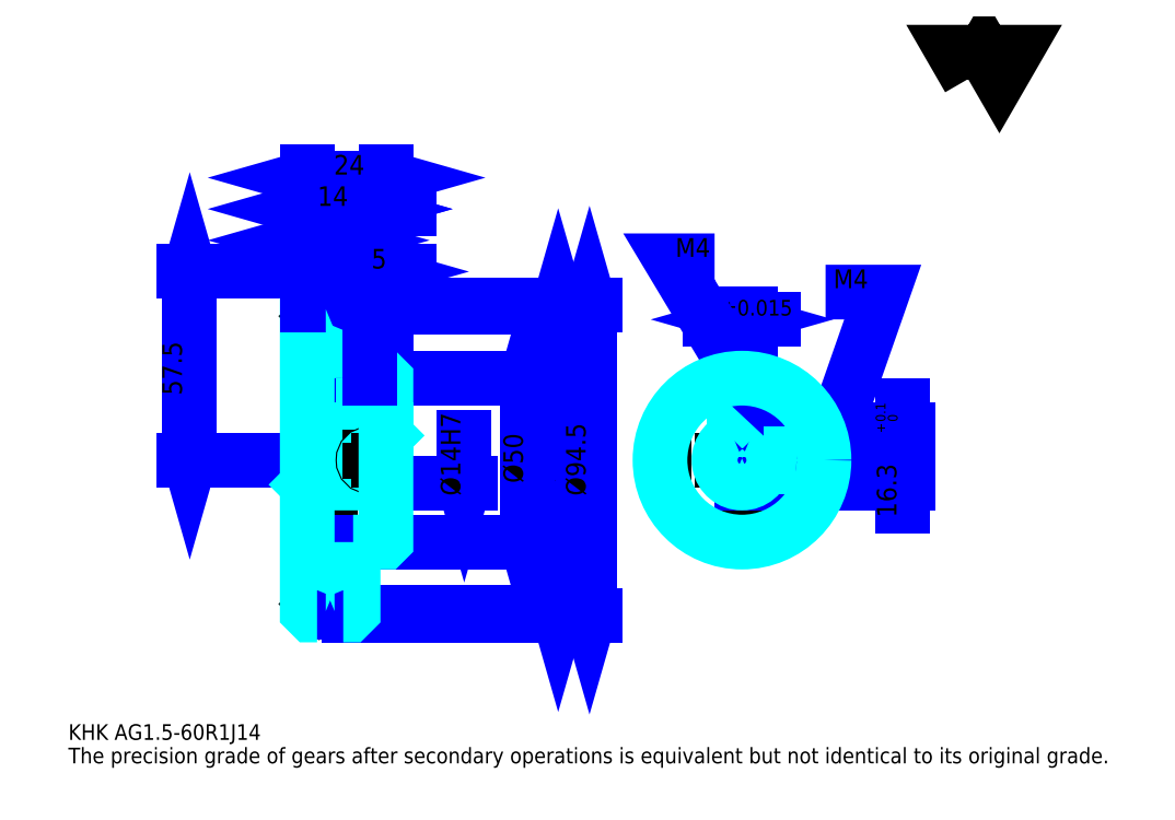
<metadata>
{"format":"dxf","ext":"dxf","renderer":"ezdxf+matplotlib","layout":"modelspace","background":"white","min_lineweight":24,"dpi":150}
</metadata>
<code>
0
SECTION
2
ENTITIES
0
TEXT
8
0
10
11.94
20
13.13
40
4.774
41
1
1
KHK AG1.5-60R1J14
7
KANJI
50
0
51
0
0
TEXT
8
0
10
11.94
20
5.968
40
4.774
41
1
1
The precision grade of gears after secondary operations is equivalent but not identical to its original grade.
7
KANJI
50
0
51
0
0
TEXT
8
0
10
11.94
20
214.8
40
5.371
41
1
1

7
KANJI
50
0
51
0
0
POLYLINE
8
0
66
     1
70
     2
0
VERTEX
8
0
10
286.5
20
214.8
0
VERTEX
8
0
10
281.8
20
222.9
0
VERTEX
8
0
10
300.4
20
222.9
0
VERTEX
8
0
10
295.8
20
214.8
0
VERTEX
8
0
10
291.1
20
222.9
0
VERTEX
8
0
10
286.5
20
214.8
0
SEQEND
0
LINE
8
DASHDOT
10
88.32
20
156
11
95.16
21
156
0
LINE
8
DASHDOT
10
91.74
20
159.5
11
91.74
21
47.64
0
LINE
8
0
10
161.3
20
145
11
161.3
21
51.97
0
POLYLINE
8
0
66
     1
70
     2
0
VERTEX
8
0
10
162.5
20
140.8
0
VERTEX
8
0
10
161.3
20
145
0
VERTEX
8
0
10
160.1
20
140.8
0
SEQEND
0
POLYLINE
8
0
66
     1
70
     2
0
VERTEX
8
0
10
160.1
20
56.15
0
VERTEX
8
0
10
161.3
20
51.97
0
VERTEX
8
0
10
162.5
20
56.15
0
SEQEND
0
LINE
8
0
10
108.7
20
145
11
163
21
145
0
LINE
8
0
10
108.7
20
51.97
11
163
21
51.97
0
TEXT
8
0
10
160.1
20
91.46
40
5.968
41
1
1
%%c93
7
KANJI
50
90
51
0
0
LINE
8
0
10
170.8
20
145.7
11
170.8
21
51.22
0
POLYLINE
8
0
66
     1
70
     2
0
VERTEX
8
0
10
172
20
141.5
0
VERTEX
8
0
10
170.8
20
145.7
0
VERTEX
8
0
10
169.6
20
141.5
0
SEQEND
0
POLYLINE
8
0
66
     1
70
     2
0
VERTEX
8
0
10
169.6
20
55.4
0
VERTEX
8
0
10
170.8
20
51.22
0
VERTEX
8
0
10
172
20
55.4
0
SEQEND
0
LINE
8
0
10
108.7
20
145.7
11
172.6
21
145.7
0
LINE
8
0
10
108.7
20
51.22
11
172.6
21
51.22
0
TEXT
8
0
10
169.6
20
87.58
40
5.968
41
1
1
%%c94.5
7
KANJI
50
90
51
0
0
LINE
8
0
10
48.94
20
98.47
11
48.94
21
156
0
POLYLINE
8
0
66
     1
70
     2
0
VERTEX
8
0
10
47.74
20
102.6
0
VERTEX
8
0
10
48.94
20
98.47
0
VERTEX
8
0
10
50.13
20
102.6
0
SEQEND
0
POLYLINE
8
0
66
     1
70
     2
0
VERTEX
8
0
10
50.13
20
151.8
0
VERTEX
8
0
10
48.94
20
156
0
VERTEX
8
0
10
47.74
20
151.8
0
SEQEND
0
LINE
8
0
10
84.74
20
98.47
11
47.15
21
98.47
0
LINE
8
0
10
88.32
20
156
11
47.15
21
156
0
TEXT
8
0
10
46.55
20
118.3
40
5.968
41
1
1
57.5
7
KANJI
50
90
51
0
0
LINE
8
0
10
115.9
20
175.1
11
91.58
21
175.1
0
POLYLINE
8
0
66
     1
70
     2
0
VERTEX
8
0
10
94.56
20
173.9
0
VERTEX
8
0
10
98.74
20
175.1
0
VERTEX
8
0
10
94.56
20
176.3
0
SEQEND
0
POLYLINE
8
0
66
     1
70
     2
0
VERTEX
8
0
10
112.9
20
176.3
0
VERTEX
8
0
10
108.7
20
175.1
0
VERTEX
8
0
10
112.9
20
173.9
0
SEQEND
0
LINE
8
0
10
98.74
20
145.7
11
98.74
21
176.9
0
TEXT
8
0
10
99.86
20
176
40
5.968
41
1
1
10
7
KANJI
50
0
51
0
0
LINE
8
0
10
84.74
20
165.5
11
91.74
21
165.5
0
POLYLINE
8
0
66
     1
70
     2
0
VERTEX
8
0
10
88.92
20
166.7
0
VERTEX
8
0
10
84.74
20
165.5
0
VERTEX
8
0
10
88.92
20
164.3
0
SEQEND
0
POLYLINE
8
0
66
     1
70
     2
0
VERTEX
8
0
10
87.56
20
164.3
0
VERTEX
8
0
10
91.74
20
165.5
0
VERTEX
8
0
10
87.56
20
166.7
0
SEQEND
0
LINE
8
0
10
91.74
20
145.7
11
91.74
21
167.3
0
TEXT
8
0
10
86.3
20
166.5
40
5.968
41
1
1
7
7
KANJI
50
0
51
0
0
ARC
8
DASHDOT
10
91.74
20
156
40
12.5
50
220
51
320
0
ARC
8
DASHDOT
10
91.74
20
40.97
40
12.5
50
40
51
140
0
ARC
8
0
10
91.74
20
156
40
14.38
50
240.9
51
299.1
0
ARC
8
0
10
91.74
20
40.97
40
14.38
50
60.86
51
119.1
0
ARC
8
0
10
91.74
20
156
40
11
50
248.7
51
291.3
0
ARC
8
0
10
91.74
20
40.97
40
11
50
68.72
51
111.3
0
LINE
8
DASHDOT
10
84.74
20
98.47
11
112.3
21
98.47
0
LINE
8
0
10
98.74
20
144.5
11
98.74
21
145.7
0
LINE
8
0
10
84.74
20
144.5
11
84.74
21
145.7
0
LINE
8
0
10
108.7
20
123
11
108.7
21
145.7
0
LINE
8
0
10
98.74
20
123.5
11
108.7
21
123.5
0
LINE
8
0
10
98.74
20
73.47
11
108.7
21
73.47
0
LINE
8
0
10
97.55
20
145.7
11
108.7
21
145.7
0
LINE
8
0
10
91.74
20
145
11
108.7
21
145
0
LINE
8
0
10
91.74
20
51.97
11
108.7
21
51.97
0
LINE
8
0
10
97.55
20
51.22
11
108.7
21
51.22
0
LINE
8
0
10
108.7
20
106
11
108.2
21
105.5
0
LINE
8
0
10
108.7
20
90.97
11
108.2
21
91.47
0
LINE
8
0
10
84.74
20
90.97
11
85.24
21
91.47
0
POLYLINE
8
0
66
     1
70
     2
0
VERTEX
8
0
10
87.75
20
145.7
0
VERTEX
8
0
10
85.94
20
145.7
0
VERTEX
8
0
10
84.74
20
144.5
0
VERTEX
8
0
10
84.74
20
90.97
0
SEQEND
0
POLYLINE
8
0
66
     1
70
     2
0
VERTEX
8
0
10
84.74
20
90.97
0
VERTEX
8
0
10
84.74
20
52.41
0
VERTEX
8
0
10
85.94
20
51.22
0
VERTEX
8
0
10
87.75
20
51.22
0
SEQEND
0
POLYLINE
8
0
66
     1
70
     2
0
VERTEX
8
0
10
84.74
20
106
0
VERTEX
8
0
10
85.24
20
105.5
0
VERTEX
8
0
10
85.24
20
91.47
0
VERTEX
8
0
10
108.2
20
91.47
0
VERTEX
8
0
10
108.2
20
105.5
0
VERTEX
8
0
10
85.24
20
105.5
0
SEQEND
0
LINE
8
0
10
84.74
20
184.6
11
108.7
21
184.6
0
POLYLINE
8
0
66
     1
70
     2
0
VERTEX
8
0
10
88.92
20
185.8
0
VERTEX
8
0
10
84.74
20
184.6
0
VERTEX
8
0
10
88.92
20
183.4
0
SEQEND
0
POLYLINE
8
0
66
     1
70
     2
0
VERTEX
8
0
10
104.6
20
183.4
0
VERTEX
8
0
10
108.7
20
184.6
0
VERTEX
8
0
10
104.6
20
185.8
0
SEQEND
0
LINE
8
0
10
84.74
20
145.7
11
84.74
21
186.4
0
LINE
8
0
10
108.7
20
145.7
11
108.7
21
186.4
0
TEXT
8
0
10
92.86
20
185.6
40
5.968
41
1
1
24
7
KANJI
50
0
51
0
0
LINE
8
0
10
84.74
20
175.1
11
98.74
21
175.1
0
POLYLINE
8
0
66
     1
70
     2
0
VERTEX
8
0
10
88.92
20
176.3
0
VERTEX
8
0
10
84.74
20
175.1
0
VERTEX
8
0
10
88.92
20
173.9
0
SEQEND
0
POLYLINE
8
0
66
     1
70
     2
0
VERTEX
8
0
10
94.56
20
173.9
0
VERTEX
8
0
10
98.74
20
175.1
0
VERTEX
8
0
10
94.56
20
176.3
0
SEQEND
0
TEXT
8
0
10
87.86
20
176
40
5.968
41
1
1
14
7
KANJI
50
0
51
0
0
LINE
8
0
10
151.7
20
123.5
11
151.7
21
73.47
0
POLYLINE
8
0
66
     1
70
     2
0
VERTEX
8
0
10
152.9
20
119.3
0
VERTEX
8
0
10
151.7
20
123.5
0
VERTEX
8
0
10
150.5
20
119.3
0
SEQEND
0
POLYLINE
8
0
66
     1
70
     2
0
VERTEX
8
0
10
150.5
20
77.65
0
VERTEX
8
0
10
151.7
20
73.47
0
VERTEX
8
0
10
152.9
20
77.65
0
SEQEND
0
LINE
8
0
10
108.7
20
123.5
11
153.5
21
123.5
0
LINE
8
0
10
108.7
20
73.47
11
153.5
21
73.47
0
TEXT
8
0
10
150.5
20
91.46
40
5.968
41
1
1
%%c50
7
KANJI
50
90
51
0
0
LINE
8
DASHDOT
10
217.3
20
129.4
11
217.3
21
69.89
0
LINE
8
DASHDOT
10
188.7
20
98.47
11
245.9
21
98.47
0
LINE
8
0
10
227
20
141.4
11
207.6
21
141.4
0
POLYLINE
8
0
66
     1
70
     2
0
VERTEX
8
0
10
210.6
20
140.2
0
VERTEX
8
0
10
214.8
20
141.4
0
VERTEX
8
0
10
210.6
20
142.6
0
SEQEND
0
POLYLINE
8
0
66
     1
70
     2
0
VERTEX
8
0
10
224
20
142.6
0
VERTEX
8
0
10
219.8
20
141.4
0
VERTEX
8
0
10
224
20
140.2
0
SEQEND
0
LINE
8
0
10
214.8
20
107.8
11
214.8
21
143.2
0
LINE
8
0
10
219.8
20
107.8
11
219.8
21
143.2
0
TEXT
8
0
10
205
20
142.6
40
5.968
41
1
1
5
7
KANJI
50
0
51
0
0
TEXT
8
0
10
210.9
20
142.6
40
4.774
41
1
1
%%p0.015
7
KANJI
50
0
51
0
0
LINE
8
0
10
266.2
20
84.31
11
266.2
21
114.9
0
POLYLINE
8
0
66
     1
70
     2
0
VERTEX
8
0
10
265
20
111.9
0
VERTEX
8
0
10
266.2
20
107.8
0
VERTEX
8
0
10
267.4
20
111.9
0
SEQEND
0
POLYLINE
8
0
66
     1
70
     2
0
VERTEX
8
0
10
267.4
20
87.29
0
VERTEX
8
0
10
266.2
20
91.47
0
VERTEX
8
0
10
265
20
87.29
0
SEQEND
0
LINE
8
0
10
219.8
20
107.8
11
268
21
107.8
0
LINE
8
0
10
217.3
20
91.47
11
268
21
91.47
0
TEXT
8
0
10
264.4
20
80.97
40
5.968
41
1
1
16.3
7
KANJI
50
90
51
0
0
TEXT
8
0
10
264.7
20
106.8
40
2.984
41
1
1

7
KANJI
50
90
51
0
0
TEXT
8
0
10
261
20
106.8
40
2.984
41
1
1
+
7
KANJI
50
90
51
0
0
TEXT
8
0
10
264.7
20
110.1
40
2.984
41
1
1
0
7
KANJI
50
90
51
0
0
TEXT
8
0
10
261
20
110.1
40
2.984
41
1
1
0.1
7
KANJI
50
90
51
0
0
ARC
8
0
10
217.3
20
98.47
40
7
50
110.9
51
69.08
0
POLYLINE
8
0
66
     1
70
     2
0
VERTEX
8
0
10
219.8
20
105
0
VERTEX
8
0
10
219.8
20
107.8
0
VERTEX
8
0
10
214.8
20
107.8
0
VERTEX
8
0
10
214.8
20
105
0
SEQEND
0
LINE
8
0
10
84.74
20
107.8
11
108.7
21
107.8
0
POLYLINE
8
DASHDOT
66
     1
70
     2
0
VERTEX
8
DASHDOT
10
103.7
20
127
0
VERTEX
8
DASHDOT
10
103.7
20
104.2
0
SEQEND
0
POLYLINE
8
0
66
     1
70
     2
0
VERTEX
8
0
10
105.7
20
123.5
0
VERTEX
8
0
10
105.7
20
107.8
0
SEQEND
0
POLYLINE
8
0
66
     1
70
     2
0
VERTEX
8
0
10
101.7
20
123.5
0
VERTEX
8
0
10
101.7
20
107.8
0
SEQEND
0
POLYLINE
8
0
66
     1
70
     2
0
VERTEX
8
0
10
105.4
20
123.5
0
VERTEX
8
0
10
105.4
20
107.8
0
SEQEND
0
POLYLINE
8
0
66
     1
70
     2
0
VERTEX
8
0
10
102.1
20
123.5
0
VERTEX
8
0
10
102.1
20
107.8
0
SEQEND
0
POLYLINE
8
0
66
     1
70
     2
0
VERTEX
8
0
10
215.3
20
107.8
0
VERTEX
8
0
10
215.3
20
123.4
0
SEQEND
0
POLYLINE
8
0
66
     1
70
     2
0
VERTEX
8
0
10
219.3
20
107.8
0
VERTEX
8
0
10
219.3
20
123.4
0
SEQEND
0
POLYLINE
8
0
66
     1
70
     2
0
VERTEX
8
0
10
215.7
20
107.8
0
VERTEX
8
0
10
215.7
20
123.4
0
SEQEND
0
POLYLINE
8
0
66
     1
70
     2
0
VERTEX
8
0
10
218.9
20
107.8
0
VERTEX
8
0
10
218.9
20
123.4
0
SEQEND
0
POLYLINE
8
0
66
     1
70
     2
0
VERTEX
8
0
10
217.3
20
123.5
0
VERTEX
8
0
10
195.8
20
159.3
0
VERTEX
8
0
10
208.9
20
159.3
0
SEQEND
0
POLYLINE
8
0
66
     1
70
     2
0
VERTEX
8
0
10
214.1
20
126.4
0
VERTEX
8
0
10
217.3
20
123.5
0
VERTEX
8
0
10
216.2
20
127.7
0
SEQEND
0
TEXT
8
0
10
197
20
160.5
40
5.729
41
1
1
M4
7
KANJI
50
0
51
0
0
CIRCLE
8
0
10
103.7
20
98.47
40
2
0
CIRCLE
8
0
10
103.7
20
98.47
40
1.62
0
POLYLINE
8
DASHDOT
66
     1
70
     2
0
VERTEX
8
DASHDOT
10
98.16
20
98.47
0
VERTEX
8
DASHDOT
10
109.3
20
98.47
0
SEQEND
0
POLYLINE
8
DASHDOT
66
     1
70
     2
0
VERTEX
8
DASHDOT
10
103.7
20
92.89
0
VERTEX
8
DASHDOT
10
103.7
20
104
0
SEQEND
0
LINE
8
0
10
103.7
20
123.5
11
103.7
21
145.7
0
POLYLINE
8
0
66
     1
70
     2
0
VERTEX
8
0
10
224
20
100.5
0
VERTEX
8
0
10
242.2
20
100.5
0
SEQEND
0
POLYLINE
8
0
66
     1
70
     2
0
VERTEX
8
0
10
224
20
96.47
0
VERTEX
8
0
10
242.2
20
96.47
0
SEQEND
0
POLYLINE
8
0
66
     1
70
     2
0
VERTEX
8
0
10
224.1
20
100.1
0
VERTEX
8
0
10
242.2
20
100.1
0
SEQEND
0
POLYLINE
8
0
66
     1
70
     2
0
VERTEX
8
0
10
224.1
20
96.85
0
VERTEX
8
0
10
242.2
20
96.85
0
SEQEND
0
POLYLINE
8
0
66
     1
70
     2
0
VERTEX
8
0
10
242.3
20
98.47
0
VERTEX
8
0
10
260.2
20
149.7
0
VERTEX
8
0
10
242.8
20
149.7
0
SEQEND
0
POLYLINE
8
0
66
     1
70
     2
0
VERTEX
8
0
10
242.5
20
102.8
0
VERTEX
8
0
10
242.3
20
98.47
0
VERTEX
8
0
10
244.8
20
102
0
SEQEND
0
TEXT
8
0
10
245.2
20
150.9
40
5.729
41
1
1
M4
7
KANJI
50
0
51
0
0
LINE
8
0
10
132.6
20
105.5
11
132.6
21
91.47
0
POLYLINE
8
0
66
     1
70
     2
0
VERTEX
8
0
10
131.4
20
95.65
0
VERTEX
8
0
10
132.6
20
91.47
0
VERTEX
8
0
10
133.8
20
95.65
0
SEQEND
0
LINE
8
0
10
108.7
20
91.47
11
134.4
21
91.47
0
TEXT
8
0
10
131.4
20
87.58
40
5.968
41
1
1
%%c14H7
7
KANJI
50
90
51
0
0
POLYLINE
8
0
66
     1
70
     2
0
VERTEX
8
0
10
98.74
20
123.5
0
VERTEX
8
0
10
98.74
20
144.5
0
VERTEX
8
0
10
97.55
20
145.7
0
VERTEX
8
0
10
95.73
20
145.7
0
SEQEND
0
POLYLINE
8
0
66
     1
70
     2
0
VERTEX
8
0
10
95.73
20
51.22
0
VERTEX
8
0
10
97.55
20
51.22
0
VERTEX
8
0
10
98.74
20
52.41
0
VERTEX
8
0
10
98.74
20
73.47
0
SEQEND
0
POLYLINE
8
0
66
     1
70
     2
0
VERTEX
8
0
10
98.74
20
73.47
0
VERTEX
8
0
10
108.2
20
73.47
0
VERTEX
8
0
10
108.7
20
73.97
0
VERTEX
8
0
10
108.7
20
123
0
VERTEX
8
0
10
108.2
20
123.5
0
VERTEX
8
0
10
98.74
20
123.5
0
SEQEND
0
CIRCLE
8
0
10
217.3
20
98.47
40
25
0
LINE
8
0
10
115.9
20
156
11
96.58
21
156
0
POLYLINE
8
0
66
     1
70
     2
0
VERTEX
8
0
10
99.56
20
154.8
0
VERTEX
8
0
10
103.7
20
156
0
VERTEX
8
0
10
99.56
20
157.2
0
SEQEND
0
POLYLINE
8
0
66
     1
70
     2
0
VERTEX
8
0
10
112.9
20
157.2
0
VERTEX
8
0
10
108.7
20
156
0
VERTEX
8
0
10
112.9
20
154.8
0
SEQEND
0
LINE
8
0
10
103.7
20
145.7
11
103.7
21
157.8
0
TEXT
8
0
10
104.3
20
156.9
40
5.968
41
1
1
5
7
KANJI
50
0
51
0
0
LINE
8
0
10
103.7
20
123.5
11
103.7
21
145.7
0
ENDSEC
0
EOF

</code>
